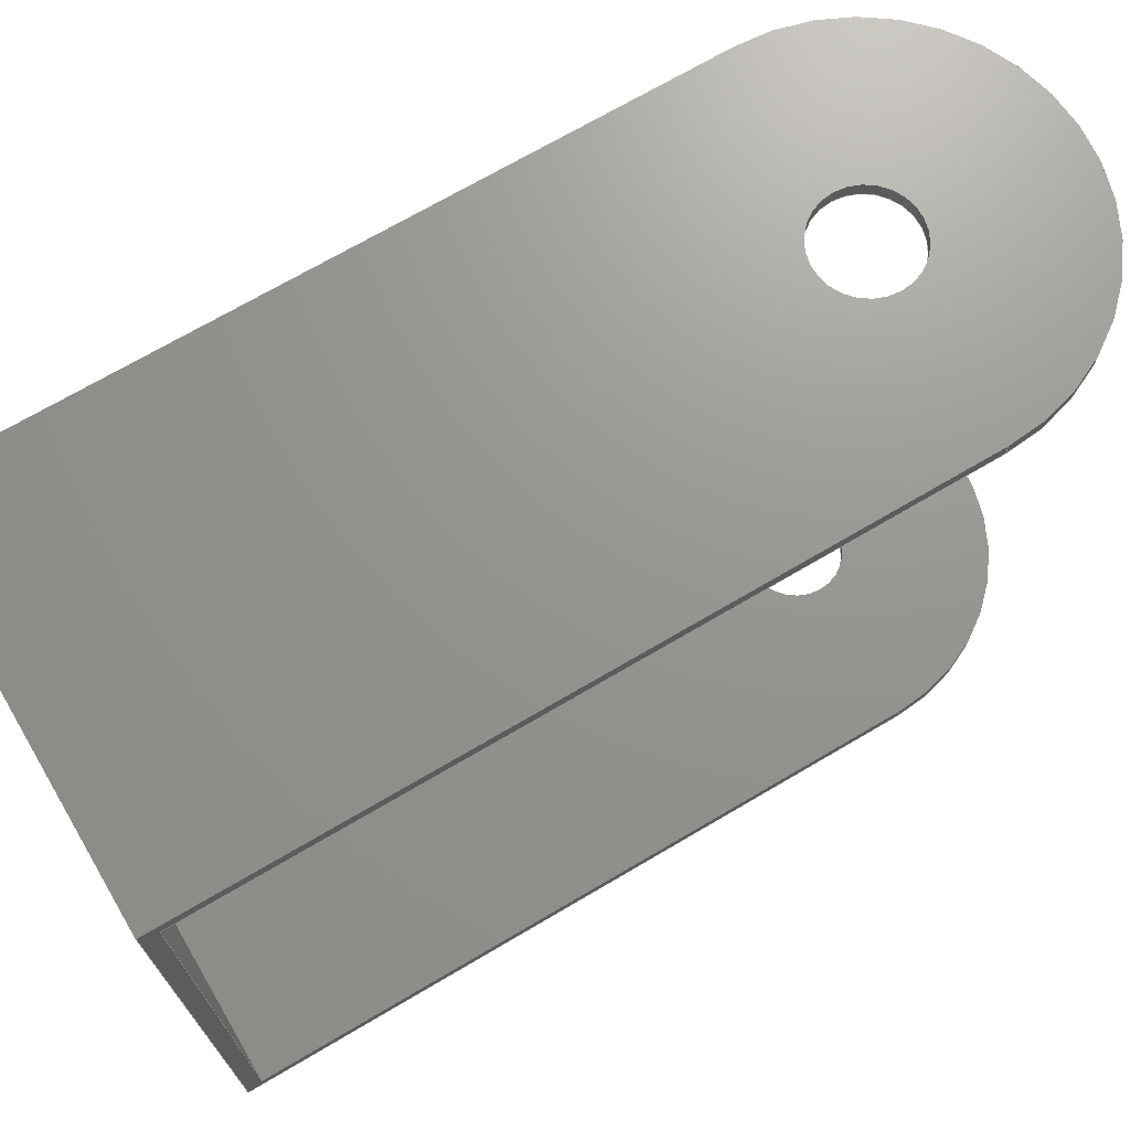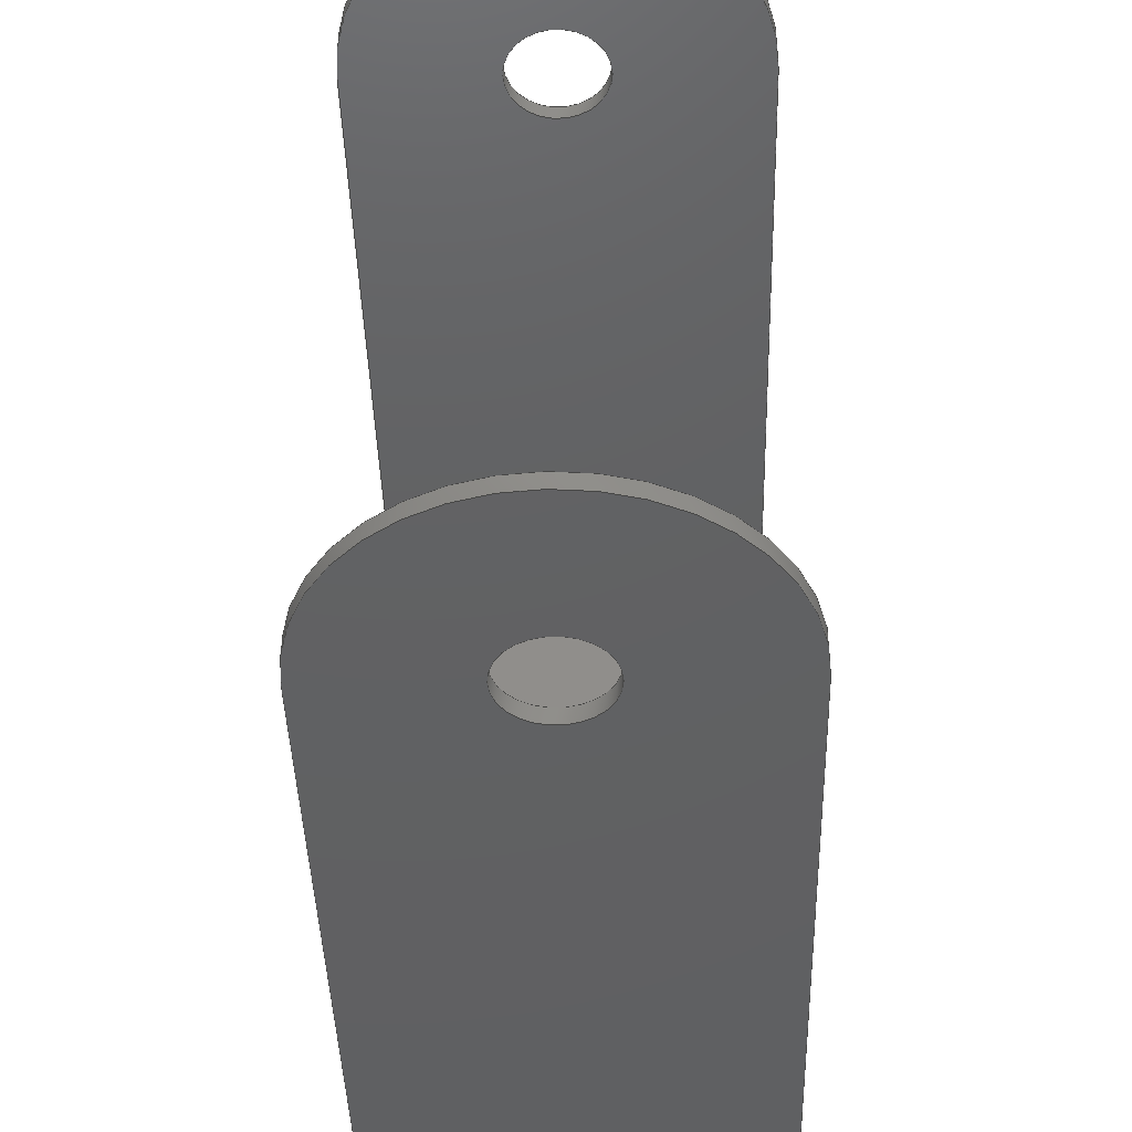
<metadata>
{"format":"step","ext":"step","renderer":"f3d","projection":"perspective","resolution":1024,"background":"white","views":[{"elev":70.7,"azim":59.5,"up":"+Z"},{"elev":-42.8,"azim":-178.4,"up":"+Z"}]}
</metadata>
<code>
ISO-10303-21;
DATA;
#1=MECHANICAL_DESIGN_GEOMETRIC_PRESENTATION_REPRESENTATION('',(#4),#400);
#2=SHAPE_REPRESENTATION_RELATIONSHIP('SRR','None',#409,#3);
#3=ADVANCED_BREP_SHAPE_REPRESENTATION('',(#5),#399);
#4=STYLED_ITEM('',(#418),#5);
#5=MANIFOLD_SOLID_BREP('Solid1',#238);
#6=LINE('',#352,#26);
#7=LINE('',#354,#27);
#8=LINE('',#355,#28);
#9=LINE('',#358,#29);
#10=LINE('',#361,#30);
#11=LINE('',#367,#31);
#12=LINE('',#369,#32);
#13=LINE('',#370,#33);
#14=LINE('',#375,#34);
#15=LINE('',#376,#35);
#16=LINE('',#379,#36);
#17=LINE('',#381,#37);
#18=LINE('',#382,#38);
#19=LINE('',#384,#39);
#20=LINE('',#385,#40);
#21=LINE('',#388,#41);
#22=LINE('',#389,#42);
#23=LINE('',#392,#43);
#24=LINE('',#393,#44);
#25=LINE('',#395,#45);
#26=VECTOR('',#287,45);
#27=VECTOR('',#288,24);
#28=VECTOR('',#289,45);
#29=VECTOR('',#292,1);
#30=VECTOR('',#295,1);
#31=VECTOR('',#300,44);
#32=VECTOR('',#301,24);
#33=VECTOR('',#302,44);
#34=VECTOR('',#307,1);
#35=VECTOR('',#308,1);
#36=VECTOR('',#311,42.3);
#37=VECTOR('',#312,24);
#38=VECTOR('',#313,42.3);
#39=VECTOR('',#316,44);
#40=VECTOR('',#317,44);
#41=VECTOR('',#320,44.3);
#42=VECTOR('',#321,45);
#43=VECTOR('',#324,24);
#44=VECTOR('',#325,45);
#45=VECTOR('',#328,44.3);
#46=PLANE('',#249);
#47=PLANE('',#253);
#48=PLANE('',#257);
#49=PLANE('',#258);
#50=PLANE('',#259);
#51=PLANE('',#260);
#52=PLANE('',#261);
#53=PLANE('',#262);
#54=FACE_BOUND('',#77,.T.);
#55=FACE_BOUND('',#79,.T.);
#56=FACE_BOUND('',#81,.T.);
#57=FACE_BOUND('',#83,.T.);
#58=FACE_BOUND('',#86,.T.);
#59=FACE_BOUND('',#89,.T.);
#60=FACE_BOUND('',#91,.T.);
#61=FACE_BOUND('',#94,.T.);
#62=FACE_BOUND('',#97,.T.);
#63=FACE_OUTER_BOUND('',#76,.T.);
#64=FACE_OUTER_BOUND('',#78,.T.);
#65=FACE_OUTER_BOUND('',#80,.T.);
#66=FACE_OUTER_BOUND('',#82,.T.);
#67=FACE_OUTER_BOUND('',#84,.T.);
#68=FACE_OUTER_BOUND('',#85,.T.);
#69=FACE_OUTER_BOUND('',#87,.T.);
#70=FACE_OUTER_BOUND('',#88,.T.);
#71=FACE_OUTER_BOUND('',#90,.T.);
#72=FACE_OUTER_BOUND('',#92,.T.);
#73=FACE_OUTER_BOUND('',#93,.T.);
#74=FACE_OUTER_BOUND('',#95,.T.);
#75=FACE_OUTER_BOUND('',#96,.T.);
#76=EDGE_LOOP('',(#160));
#77=EDGE_LOOP('',(#161));
#78=EDGE_LOOP('',(#162));
#79=EDGE_LOOP('',(#163));
#80=EDGE_LOOP('',(#164));
#81=EDGE_LOOP('',(#165));
#82=EDGE_LOOP('',(#166,#167,#168,#169));
#83=EDGE_LOOP('',(#170));
#84=EDGE_LOOP('',(#171,#172,#173,#174));
#85=EDGE_LOOP('',(#175,#176,#177,#178));
#86=EDGE_LOOP('',(#179));
#87=EDGE_LOOP('',(#180,#181,#182,#183));
#88=EDGE_LOOP('',(#184,#185,#186,#187));
#89=EDGE_LOOP('',(#188));
#90=EDGE_LOOP('',(#189,#190,#191,#192));
#91=EDGE_LOOP('',(#193));
#92=EDGE_LOOP('',(#194,#195,#196,#197,#198,#199,#200,#201));
#93=EDGE_LOOP('',(#202,#203,#204,#205));
#94=EDGE_LOOP('',(#206));
#95=EDGE_LOOP('',(#207,#208,#209,#210,#211,#212,#213,#214));
#96=EDGE_LOOP('',(#215,#216,#217,#218));
#97=EDGE_LOOP('',(#219));
#98=CIRCLE('',#241,2.5);
#99=CIRCLE('',#242,2.5);
#100=CIRCLE('',#244,3);
#101=CIRCLE('',#245,3);
#102=CIRCLE('',#247,3);
#103=CIRCLE('',#248,3);
#104=CIRCLE('',#250,12);
#105=CIRCLE('',#252,12);
#106=CIRCLE('',#254,12);
#107=CIRCLE('',#256,12);
#108=VERTEX_POINT('',#333);
#109=VERTEX_POINT('',#335);
#110=VERTEX_POINT('',#338);
#111=VERTEX_POINT('',#340);
#112=VERTEX_POINT('',#343);
#113=VERTEX_POINT('',#345);
#114=VERTEX_POINT('',#348);
#115=VERTEX_POINT('',#349);
#116=VERTEX_POINT('',#351);
#117=VERTEX_POINT('',#353);
#118=VERTEX_POINT('',#357);
#119=VERTEX_POINT('',#359);
#120=VERTEX_POINT('',#363);
#121=VERTEX_POINT('',#364);
#122=VERTEX_POINT('',#366);
#123=VERTEX_POINT('',#368);
#124=VERTEX_POINT('',#372);
#125=VERTEX_POINT('',#373);
#126=VERTEX_POINT('',#378);
#127=VERTEX_POINT('',#380);
#128=VERTEX_POINT('',#387);
#129=VERTEX_POINT('',#391);
#130=EDGE_CURVE('',#108,#108,#98,.T.);
#131=EDGE_CURVE('',#109,#109,#99,.T.);
#132=EDGE_CURVE('',#110,#110,#100,.T.);
#133=EDGE_CURVE('',#111,#111,#101,.T.);
#134=EDGE_CURVE('',#112,#112,#102,.T.);
#135=EDGE_CURVE('',#113,#113,#103,.T.);
#136=EDGE_CURVE('',#114,#115,#104,.T.);
#137=EDGE_CURVE('',#116,#114,#6,.T.);
#138=EDGE_CURVE('',#116,#117,#7,.T.);
#139=EDGE_CURVE('',#117,#115,#8,.T.);
#140=EDGE_CURVE('',#115,#118,#9,.T.);
#141=EDGE_CURVE('',#118,#119,#105,.T.);
#142=EDGE_CURVE('',#119,#114,#10,.T.);
#143=EDGE_CURVE('',#120,#121,#106,.T.);
#144=EDGE_CURVE('',#122,#120,#11,.T.);
#145=EDGE_CURVE('',#122,#123,#12,.T.);
#146=EDGE_CURVE('',#123,#121,#13,.T.);
#147=EDGE_CURVE('',#124,#125,#107,.T.);
#148=EDGE_CURVE('',#125,#120,#14,.T.);
#149=EDGE_CURVE('',#121,#124,#15,.T.);
#150=EDGE_CURVE('',#122,#126,#16,.T.);
#151=EDGE_CURVE('',#127,#126,#17,.T.);
#152=EDGE_CURVE('',#127,#123,#18,.T.);
#153=EDGE_CURVE('',#127,#118,#19,.T.);
#154=EDGE_CURVE('',#126,#119,#20,.T.);
#155=EDGE_CURVE('',#117,#128,#21,.T.);
#156=EDGE_CURVE('',#128,#124,#22,.T.);
#157=EDGE_CURVE('',#128,#129,#23,.T.);
#158=EDGE_CURVE('',#129,#125,#24,.T.);
#159=EDGE_CURVE('',#129,#116,#25,.T.);
#160=ORIENTED_EDGE('',*,*,#130,.F.);
#161=ORIENTED_EDGE('',*,*,#131,.F.);
#162=ORIENTED_EDGE('',*,*,#132,.F.);
#163=ORIENTED_EDGE('',*,*,#133,.F.);
#164=ORIENTED_EDGE('',*,*,#134,.F.);
#165=ORIENTED_EDGE('',*,*,#135,.F.);
#166=ORIENTED_EDGE('',*,*,#136,.F.);
#167=ORIENTED_EDGE('',*,*,#137,.F.);
#168=ORIENTED_EDGE('',*,*,#138,.T.);
#169=ORIENTED_EDGE('',*,*,#139,.T.);
#170=ORIENTED_EDGE('',*,*,#133,.T.);
#171=ORIENTED_EDGE('',*,*,#136,.T.);
#172=ORIENTED_EDGE('',*,*,#140,.T.);
#173=ORIENTED_EDGE('',*,*,#141,.T.);
#174=ORIENTED_EDGE('',*,*,#142,.T.);
#175=ORIENTED_EDGE('',*,*,#143,.F.);
#176=ORIENTED_EDGE('',*,*,#144,.F.);
#177=ORIENTED_EDGE('',*,*,#145,.T.);
#178=ORIENTED_EDGE('',*,*,#146,.T.);
#179=ORIENTED_EDGE('',*,*,#134,.T.);
#180=ORIENTED_EDGE('',*,*,#147,.T.);
#181=ORIENTED_EDGE('',*,*,#148,.T.);
#182=ORIENTED_EDGE('',*,*,#143,.T.);
#183=ORIENTED_EDGE('',*,*,#149,.T.);
#184=ORIENTED_EDGE('',*,*,#145,.F.);
#185=ORIENTED_EDGE('',*,*,#150,.T.);
#186=ORIENTED_EDGE('',*,*,#151,.F.);
#187=ORIENTED_EDGE('',*,*,#152,.T.);
#188=ORIENTED_EDGE('',*,*,#131,.T.);
#189=ORIENTED_EDGE('',*,*,#141,.F.);
#190=ORIENTED_EDGE('',*,*,#153,.F.);
#191=ORIENTED_EDGE('',*,*,#151,.T.);
#192=ORIENTED_EDGE('',*,*,#154,.T.);
#193=ORIENTED_EDGE('',*,*,#132,.T.);
#194=ORIENTED_EDGE('',*,*,#140,.F.);
#195=ORIENTED_EDGE('',*,*,#139,.F.);
#196=ORIENTED_EDGE('',*,*,#155,.T.);
#197=ORIENTED_EDGE('',*,*,#156,.T.);
#198=ORIENTED_EDGE('',*,*,#149,.F.);
#199=ORIENTED_EDGE('',*,*,#146,.F.);
#200=ORIENTED_EDGE('',*,*,#152,.F.);
#201=ORIENTED_EDGE('',*,*,#153,.T.);
#202=ORIENTED_EDGE('',*,*,#147,.F.);
#203=ORIENTED_EDGE('',*,*,#156,.F.);
#204=ORIENTED_EDGE('',*,*,#157,.T.);
#205=ORIENTED_EDGE('',*,*,#158,.T.);
#206=ORIENTED_EDGE('',*,*,#135,.T.);
#207=ORIENTED_EDGE('',*,*,#142,.F.);
#208=ORIENTED_EDGE('',*,*,#154,.F.);
#209=ORIENTED_EDGE('',*,*,#150,.F.);
#210=ORIENTED_EDGE('',*,*,#144,.T.);
#211=ORIENTED_EDGE('',*,*,#148,.F.);
#212=ORIENTED_EDGE('',*,*,#158,.F.);
#213=ORIENTED_EDGE('',*,*,#159,.T.);
#214=ORIENTED_EDGE('',*,*,#137,.T.);
#215=ORIENTED_EDGE('',*,*,#155,.F.);
#216=ORIENTED_EDGE('',*,*,#138,.F.);
#217=ORIENTED_EDGE('',*,*,#159,.F.);
#218=ORIENTED_EDGE('',*,*,#157,.F.);
#219=ORIENTED_EDGE('',*,*,#130,.T.);
#220=CYLINDRICAL_SURFACE('',#240,2.5);
#221=CYLINDRICAL_SURFACE('',#243,3);
#222=CYLINDRICAL_SURFACE('',#246,3);
#223=CYLINDRICAL_SURFACE('',#251,12);
#224=CYLINDRICAL_SURFACE('',#255,12);
#225=ADVANCED_FACE('',(#63,#54),#220,.F.);
#226=ADVANCED_FACE('',(#64,#55),#221,.F.);
#227=ADVANCED_FACE('',(#65,#56),#222,.F.);
#228=ADVANCED_FACE('',(#66,#57),#46,.T.);
#229=ADVANCED_FACE('',(#67),#223,.T.);
#230=ADVANCED_FACE('',(#68,#58),#47,.T.);
#231=ADVANCED_FACE('',(#69),#224,.T.);
#232=ADVANCED_FACE('',(#70,#59),#48,.T.);
#233=ADVANCED_FACE('',(#71,#60),#49,.T.);
#234=ADVANCED_FACE('',(#72),#50,.T.);
#235=ADVANCED_FACE('',(#73,#61),#51,.T.);
#236=ADVANCED_FACE('',(#74),#52,.T.);
#237=ADVANCED_FACE('',(#75,#62),#53,.F.);
#238=CLOSED_SHELL('',(#225,#226,#227,#228,#229,#230,#231,#232,#233,#234,
#235,#236,#237));
#239=AXIS2_PLACEMENT_3D('placement',#331,#263,#264);
#240=AXIS2_PLACEMENT_3D('',#332,#265,#266);
#241=AXIS2_PLACEMENT_3D('',#334,#267,#268);
#242=AXIS2_PLACEMENT_3D('',#336,#269,#270);
#243=AXIS2_PLACEMENT_3D('',#337,#271,#272);
#244=AXIS2_PLACEMENT_3D('',#339,#273,#274);
#245=AXIS2_PLACEMENT_3D('',#341,#275,#276);
#246=AXIS2_PLACEMENT_3D('',#342,#277,#278);
#247=AXIS2_PLACEMENT_3D('',#344,#279,#280);
#248=AXIS2_PLACEMENT_3D('',#346,#281,#282);
#249=AXIS2_PLACEMENT_3D('',#347,#283,#284);
#250=AXIS2_PLACEMENT_3D('',#350,#285,#286);
#251=AXIS2_PLACEMENT_3D('',#356,#290,#291);
#252=AXIS2_PLACEMENT_3D('',#360,#293,#294);
#253=AXIS2_PLACEMENT_3D('',#362,#296,#297);
#254=AXIS2_PLACEMENT_3D('',#365,#298,#299);
#255=AXIS2_PLACEMENT_3D('',#371,#303,#304);
#256=AXIS2_PLACEMENT_3D('',#374,#305,#306);
#257=AXIS2_PLACEMENT_3D('',#377,#309,#310);
#258=AXIS2_PLACEMENT_3D('',#383,#314,#315);
#259=AXIS2_PLACEMENT_3D('',#386,#318,#319);
#260=AXIS2_PLACEMENT_3D('',#390,#322,#323);
#261=AXIS2_PLACEMENT_3D('',#394,#326,#327);
#262=AXIS2_PLACEMENT_3D('',#396,#329,#330);
#263=DIRECTION('axis',(0,0,1));
#264=DIRECTION('refdir',(1,0,0));
#265=DIRECTION('center_axis',(0,-1,0));
#266=DIRECTION('ref_axis',(-1,0,0));
#267=DIRECTION('center_axis',(0,1,0));
#268=DIRECTION('ref_axis',(-1,0,0));
#269=DIRECTION('center_axis',(0,-1,0));
#270=DIRECTION('ref_axis',(-1,0,0));
#271=DIRECTION('center_axis',(0,0,-1));
#272=DIRECTION('ref_axis',(-1,0,0));
#273=DIRECTION('center_axis',(0,0,-1));
#274=DIRECTION('ref_axis',(-1,0,0));
#275=DIRECTION('center_axis',(0,0,1));
#276=DIRECTION('ref_axis',(-1,0,0));
#277=DIRECTION('center_axis',(0,0,-1));
#278=DIRECTION('ref_axis',(-1,0,0));
#279=DIRECTION('center_axis',(0,0,1));
#280=DIRECTION('ref_axis',(-1,0,0));
#281=DIRECTION('center_axis',(0,0,-1));
#282=DIRECTION('ref_axis',(-1,0,0));
#283=DIRECTION('center_axis',(0,0,-1));
#284=DIRECTION('ref_axis',(-1,0,0));
#285=DIRECTION('center_axis',(0,0,1));
#286=DIRECTION('ref_axis',(-0.7071,0.7071,0));
#287=DIRECTION('',(0,1,0));
#288=DIRECTION('',(-1,0,0));
#289=DIRECTION('',(0,1,0));
#290=DIRECTION('center_axis',(0,0,-1));
#291=DIRECTION('ref_axis',(0.7071,0.7071,0));
#292=DIRECTION('',(0,0,1));
#293=DIRECTION('center_axis',(0,0,-1));
#294=DIRECTION('ref_axis',(0.7071,0.7071,0));
#295=DIRECTION('',(0,0,-1));
#296=DIRECTION('center_axis',(0,0,-1));
#297=DIRECTION('ref_axis',(-1,0,0));
#298=DIRECTION('center_axis',(0,0,1));
#299=DIRECTION('ref_axis',(-0.7071,0.7071,0));
#300=DIRECTION('',(0,1,0));
#301=DIRECTION('',(-1,0,0));
#302=DIRECTION('',(0,1,0));
#303=DIRECTION('center_axis',(0,0,-1));
#304=DIRECTION('ref_axis',(0.7071,0.7071,0));
#305=DIRECTION('center_axis',(0,0,-1));
#306=DIRECTION('ref_axis',(0.7071,0.7071,0));
#307=DIRECTION('',(0,0,-1));
#308=DIRECTION('',(0,0,1));
#309=DIRECTION('center_axis',(0,1,0));
#310=DIRECTION('ref_axis',(0,0,1));
#311=DIRECTION('',(0,0,-1));
#312=DIRECTION('',(1,0,0));
#313=DIRECTION('',(0,0,1));
#314=DIRECTION('center_axis',(0,0,1));
#315=DIRECTION('ref_axis',(1,0,0));
#316=DIRECTION('',(0,1,0));
#317=DIRECTION('',(0,1,0));
#318=DIRECTION('center_axis',(-1,0,0));
#319=DIRECTION('ref_axis',(0,0,1));
#320=DIRECTION('',(0,0,1));
#321=DIRECTION('',(0,1,0));
#322=DIRECTION('center_axis',(0,0,1));
#323=DIRECTION('ref_axis',(1,0,0));
#324=DIRECTION('',(1,0,0));
#325=DIRECTION('',(0,1,0));
#326=DIRECTION('center_axis',(1,0,0));
#327=DIRECTION('ref_axis',(0,0,-1));
#328=DIRECTION('',(0,0,-1));
#329=DIRECTION('center_axis',(0,1,0));
#330=DIRECTION('ref_axis',(0,0,1));
#331=CARTESIAN_POINT('',(0,0,0));
#332=CARTESIAN_POINT('Origin',(-12,1,-21.15));
#333=CARTESIAN_POINT('',(-9.5,0,-21.15));
#334=CARTESIAN_POINT('Origin',(-12,0,-21.15));
#335=CARTESIAN_POINT('',(-9.5,1,-21.15));
#336=CARTESIAN_POINT('Origin',(-12,1,-21.15));
#337=CARTESIAN_POINT('Origin',(-12,45,1));
#338=CARTESIAN_POINT('',(-9,45,-42.3));
#339=CARTESIAN_POINT('Origin',(-12,45,-42.3));
#340=CARTESIAN_POINT('',(-9,45,-43.3));
#341=CARTESIAN_POINT('Origin',(-12,45,-43.3));
#342=CARTESIAN_POINT('Origin',(-12,45,1));
#343=CARTESIAN_POINT('',(-9,45,0));
#344=CARTESIAN_POINT('Origin',(-12,45,0));
#345=CARTESIAN_POINT('',(-9,45,1));
#346=CARTESIAN_POINT('Origin',(-12,45,1));
#347=CARTESIAN_POINT('Origin',(0,0,-43.3));
#348=CARTESIAN_POINT('',(0,45,-43.3));
#349=CARTESIAN_POINT('',(-24,45,-43.3));
#350=CARTESIAN_POINT('Origin',(-12,45,-43.3));
#351=CARTESIAN_POINT('',(0,0,-43.3));
#352=CARTESIAN_POINT('',(0,0,-43.3));
#353=CARTESIAN_POINT('',(-24,0,-43.3));
#354=CARTESIAN_POINT('',(0,0,-43.3));
#355=CARTESIAN_POINT('',(-24,0,-43.3));
#356=CARTESIAN_POINT('Origin',(-12,45,-20.9));
#357=CARTESIAN_POINT('',(-24,45,-42.3));
#358=CARTESIAN_POINT('',(-24,45,-21.4));
#359=CARTESIAN_POINT('',(0,45,-42.3));
#360=CARTESIAN_POINT('Origin',(-12,45,-42.3));
#361=CARTESIAN_POINT('',(0,45,-20.9));
#362=CARTESIAN_POINT('Origin',(0,0,0));
#363=CARTESIAN_POINT('',(0,45,0));
#364=CARTESIAN_POINT('',(-24,45,0));
#365=CARTESIAN_POINT('Origin',(-12,45,0));
#366=CARTESIAN_POINT('',(0,1,0));
#367=CARTESIAN_POINT('',(0,0,0));
#368=CARTESIAN_POINT('',(-24,1,0));
#369=CARTESIAN_POINT('',(-6,1,0));
#370=CARTESIAN_POINT('',(-24,0,0));
#371=CARTESIAN_POINT('Origin',(-12,45,0.75));
#372=CARTESIAN_POINT('',(-24,45,1));
#373=CARTESIAN_POINT('',(0,45,1));
#374=CARTESIAN_POINT('Origin',(-12,45,1));
#375=CARTESIAN_POINT('',(0,45,0.75));
#376=CARTESIAN_POINT('',(-24,45,0.25));
#377=CARTESIAN_POINT('Origin',(-12,1,-21.15));
#378=CARTESIAN_POINT('',(0,1,-42.3));
#379=CARTESIAN_POINT('',(0,1,1));
#380=CARTESIAN_POINT('',(-24,1,-42.3));
#381=CARTESIAN_POINT('',(-18,1,-42.3));
#382=CARTESIAN_POINT('',(-24,1,-43.3));
#383=CARTESIAN_POINT('Origin',(-24,0,-42.3));
#384=CARTESIAN_POINT('',(-24,0,-42.3));
#385=CARTESIAN_POINT('',(0,0,-42.3));
#386=CARTESIAN_POINT('Origin',(-24,0,0));
#387=CARTESIAN_POINT('',(-24,0,1));
#388=CARTESIAN_POINT('',(-24,0,0));
#389=CARTESIAN_POINT('',(-24,0,1));
#390=CARTESIAN_POINT('Origin',(-24,0,1));
#391=CARTESIAN_POINT('',(0,0,1));
#392=CARTESIAN_POINT('',(-24,0,1));
#393=CARTESIAN_POINT('',(0,0,1));
#394=CARTESIAN_POINT('Origin',(0,0,1));
#395=CARTESIAN_POINT('',(0,0,1));
#396=CARTESIAN_POINT('Origin',(-12,0,0.5));
#397=UNCERTAINTY_MEASURE_WITH_UNIT(LENGTH_MEASURE(0.01),#401,
'DISTANCE_ACCURACY_VALUE',
'Maximum model space distance between geometric entities at asserted c
onnectivities');
#398=UNCERTAINTY_MEASURE_WITH_UNIT(LENGTH_MEASURE(1e-06),#401,
'DISTANCE_ACCURACY_VALUE',
'Maximum model space distance between geometric entities at asserted c
onnectivities');
#399=(
GEOMETRIC_REPRESENTATION_CONTEXT(3)
GLOBAL_UNCERTAINTY_ASSIGNED_CONTEXT((#397))
GLOBAL_UNIT_ASSIGNED_CONTEXT((#401,#404,#402))
REPRESENTATION_CONTEXT('','3D')
);
#400=(
GEOMETRIC_REPRESENTATION_CONTEXT(3)
GLOBAL_UNCERTAINTY_ASSIGNED_CONTEXT((#398))
GLOBAL_UNIT_ASSIGNED_CONTEXT((#401,#404,#402))
REPRESENTATION_CONTEXT('','3D')
);
#401=(
LENGTH_UNIT()
NAMED_UNIT(*)
SI_UNIT(.MILLI.,.METRE.)
);
#402=(
NAMED_UNIT(*)
SI_UNIT($,.STERADIAN.)
SOLID_ANGLE_UNIT()
);
#403=DIMENSIONAL_EXPONENTS(0,0,0,0,0,0,0);
#404=(
CONVERSION_BASED_UNIT('degree',#406)
NAMED_UNIT(#403)
PLANE_ANGLE_UNIT()
);
#405=(
NAMED_UNIT(*)
PLANE_ANGLE_UNIT()
SI_UNIT($,.RADIAN.)
);
#406=PLANE_ANGLE_MEASURE_WITH_UNIT(PLANE_ANGLE_MEASURE(0.01745),#405);
#407=SHAPE_DEFINITION_REPRESENTATION(#408,#409);
#408=PRODUCT_DEFINITION_SHAPE('',$,#411);
#409=SHAPE_REPRESENTATION('',(#239),#399);
#410=PRODUCT_DEFINITION_CONTEXT('part definition',#415,'design');
#411=PRODUCT_DEFINITION('servo_C_bracket_long','servo_C_bracket_long',#412,
#410);
#412=PRODUCT_DEFINITION_FORMATION('',$,#417);
#413=PRODUCT_RELATED_PRODUCT_CATEGORY('servo_C_bracket_long',
'servo_C_bracket_long',(#417));
#414=APPLICATION_PROTOCOL_DEFINITION('international standard',
'automotive_design',2009,#415);
#415=APPLICATION_CONTEXT(
'Core Data for Automotive Mechanical Design Process');
#416=PRODUCT_CONTEXT('part definition',#415,'mechanical');
#417=PRODUCT('servo_C_bracket_long','servo_C_bracket_long',$,(#416));
#418=PRESENTATION_STYLE_ASSIGNMENT((#419));
#419=SURFACE_STYLE_USAGE(.BOTH.,#420);
#420=SURFACE_SIDE_STYLE('',(#421));
#421=SURFACE_STYLE_FILL_AREA(#422);
#422=FILL_AREA_STYLE('',(#423));
#423=FILL_AREA_STYLE_COLOUR('',#424);
#424=COLOUR_RGB('',0.749,0.749,0.749);
ENDSEC;
END-ISO-10303-21;

</code>
